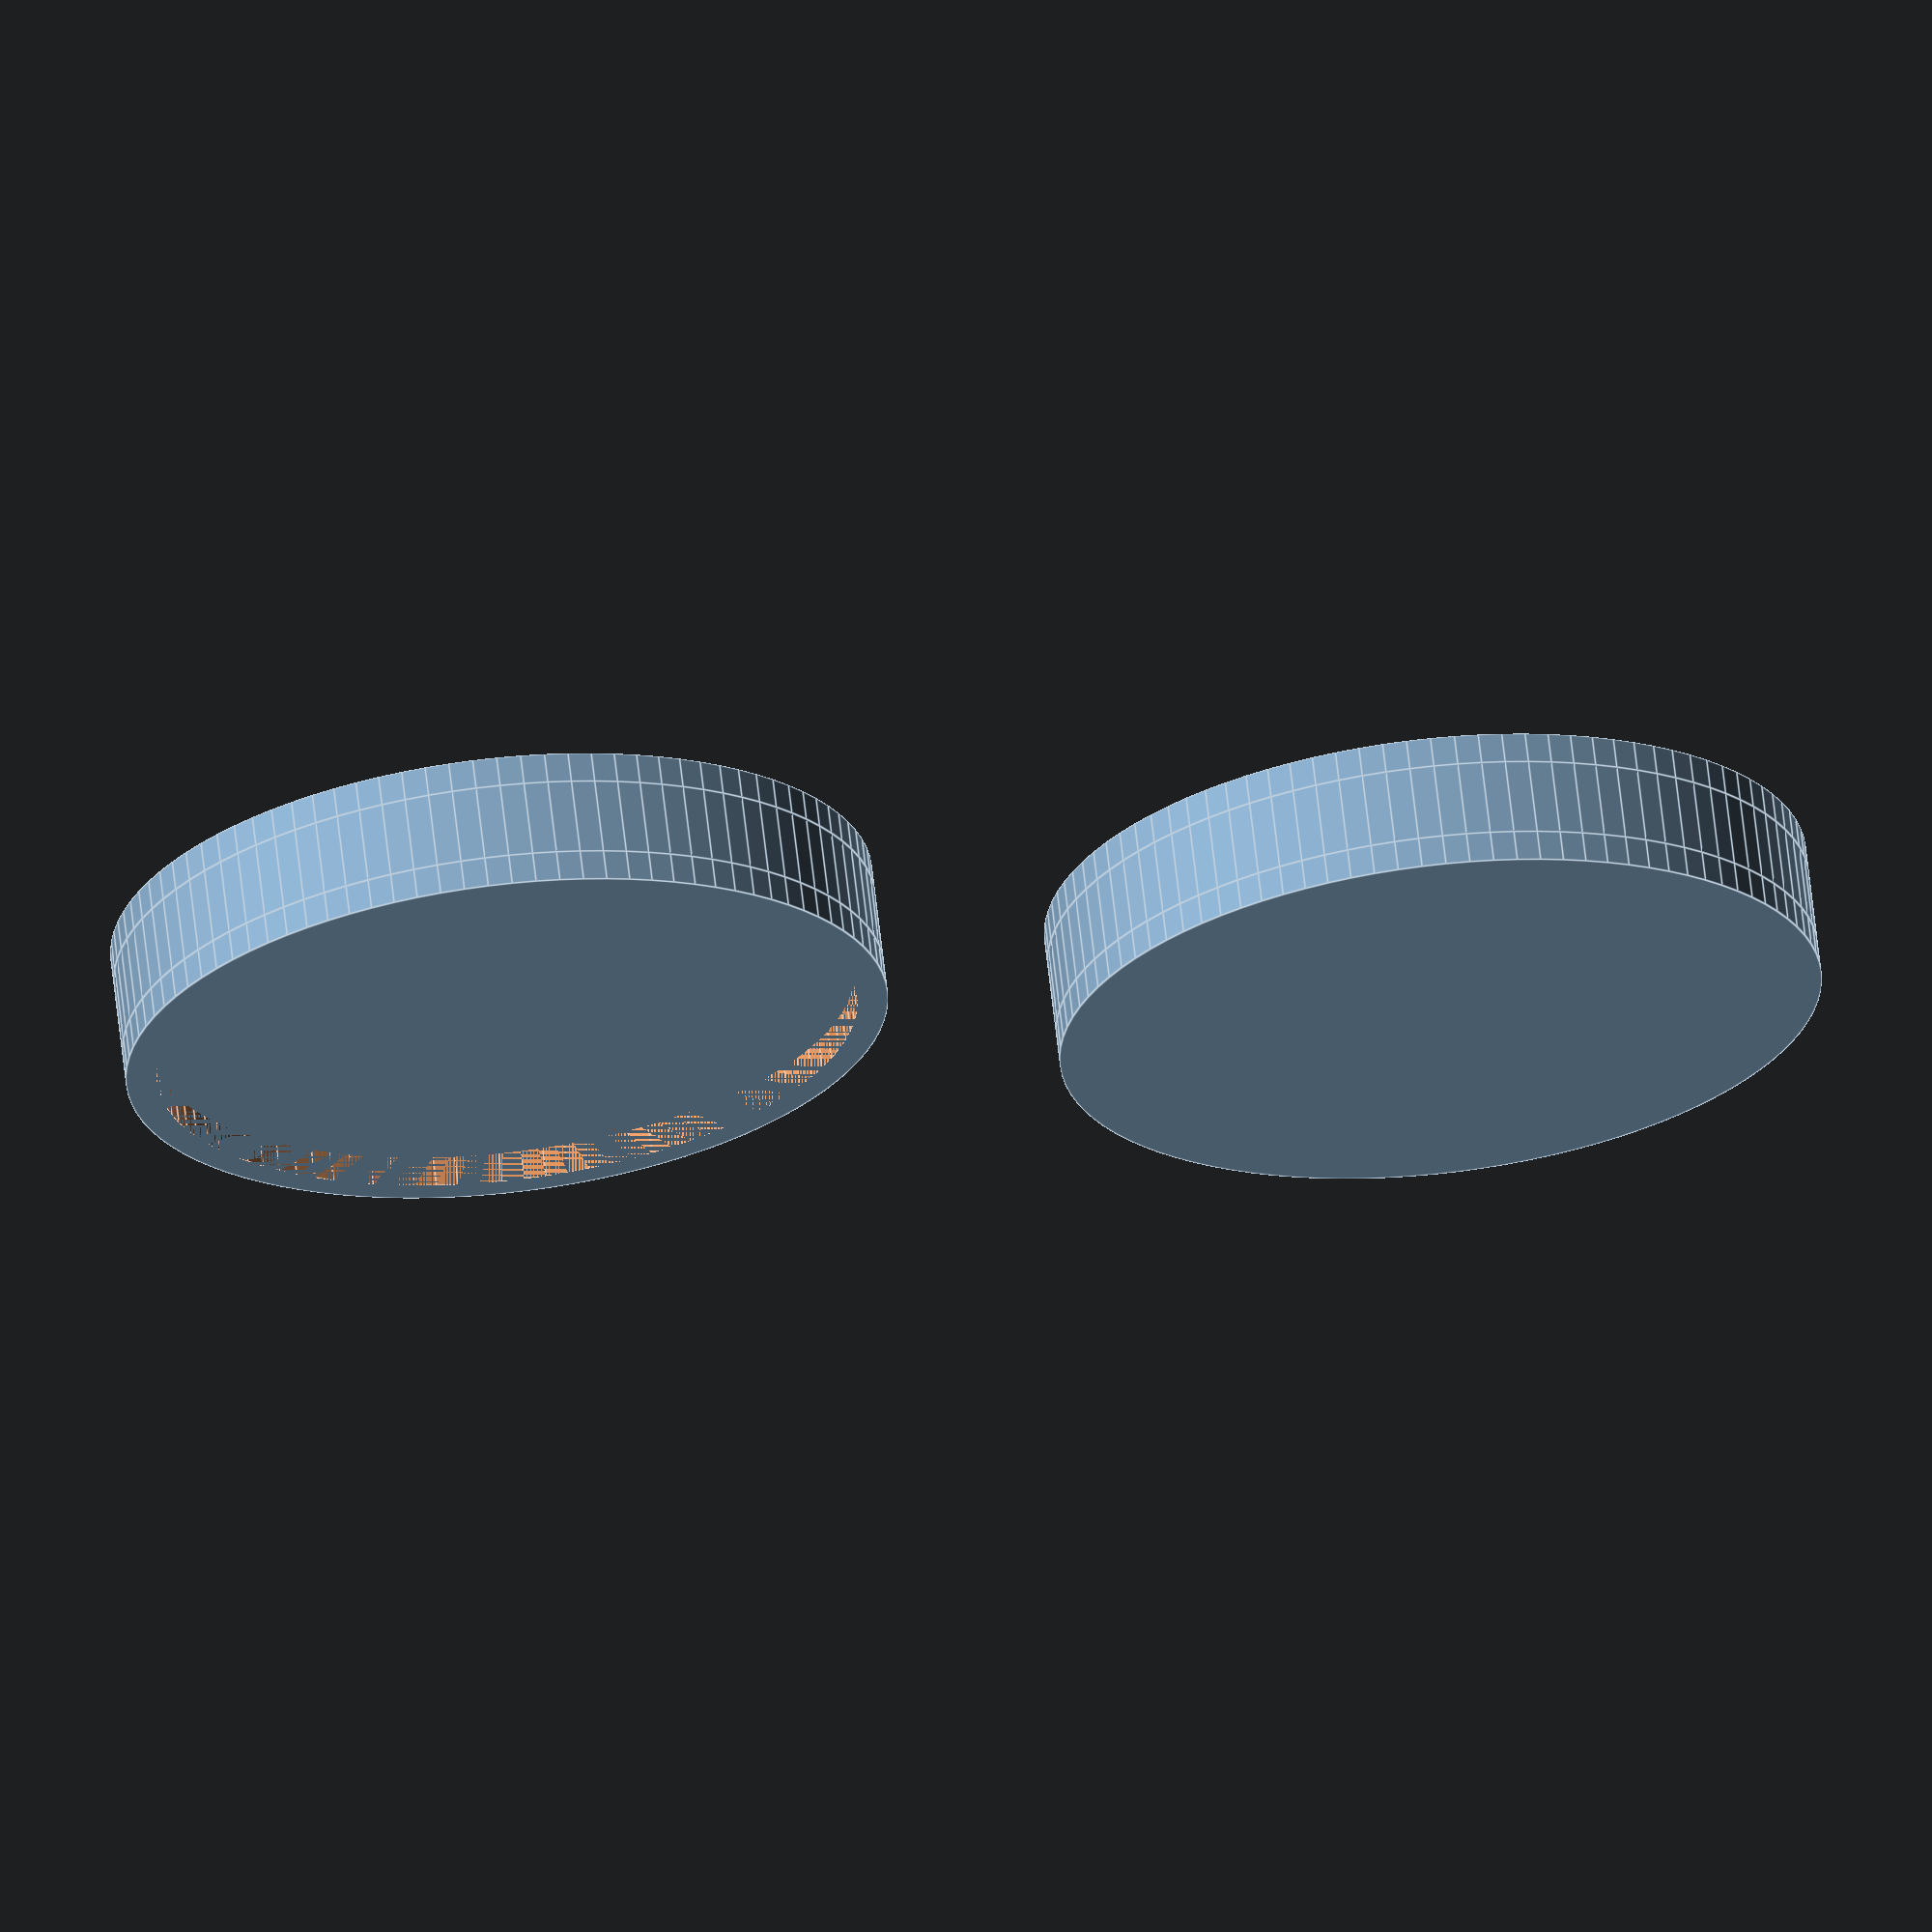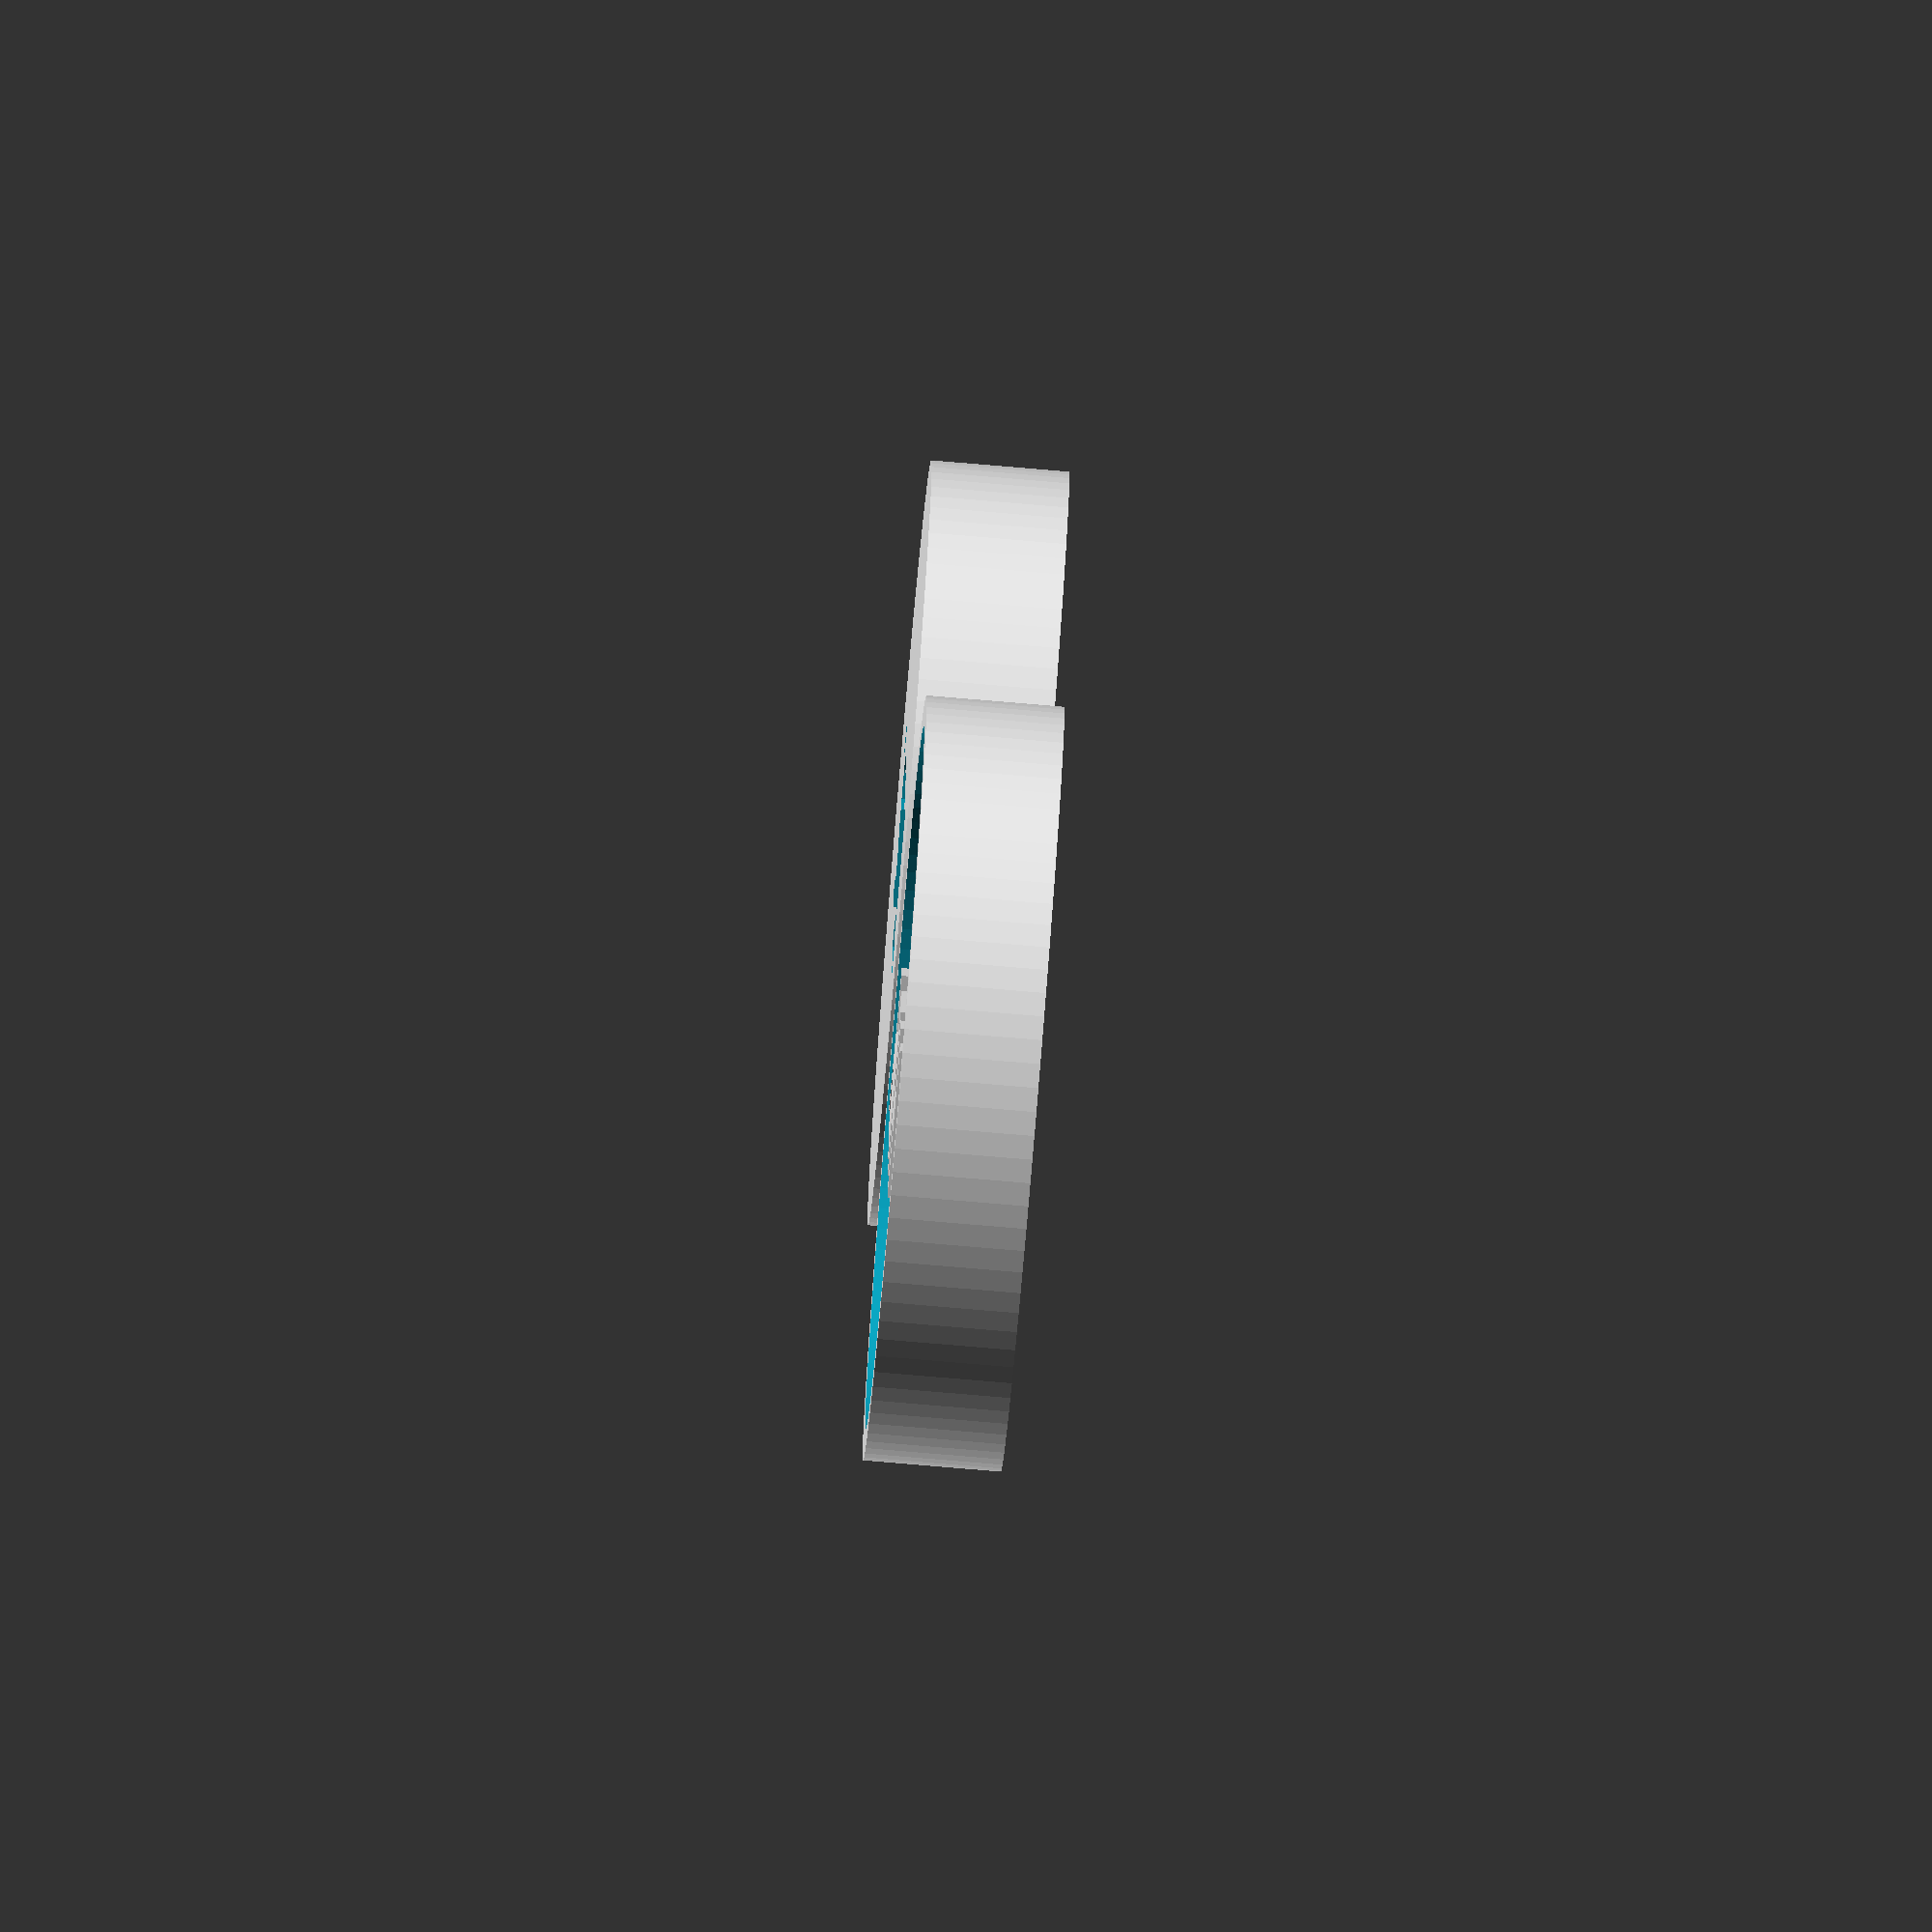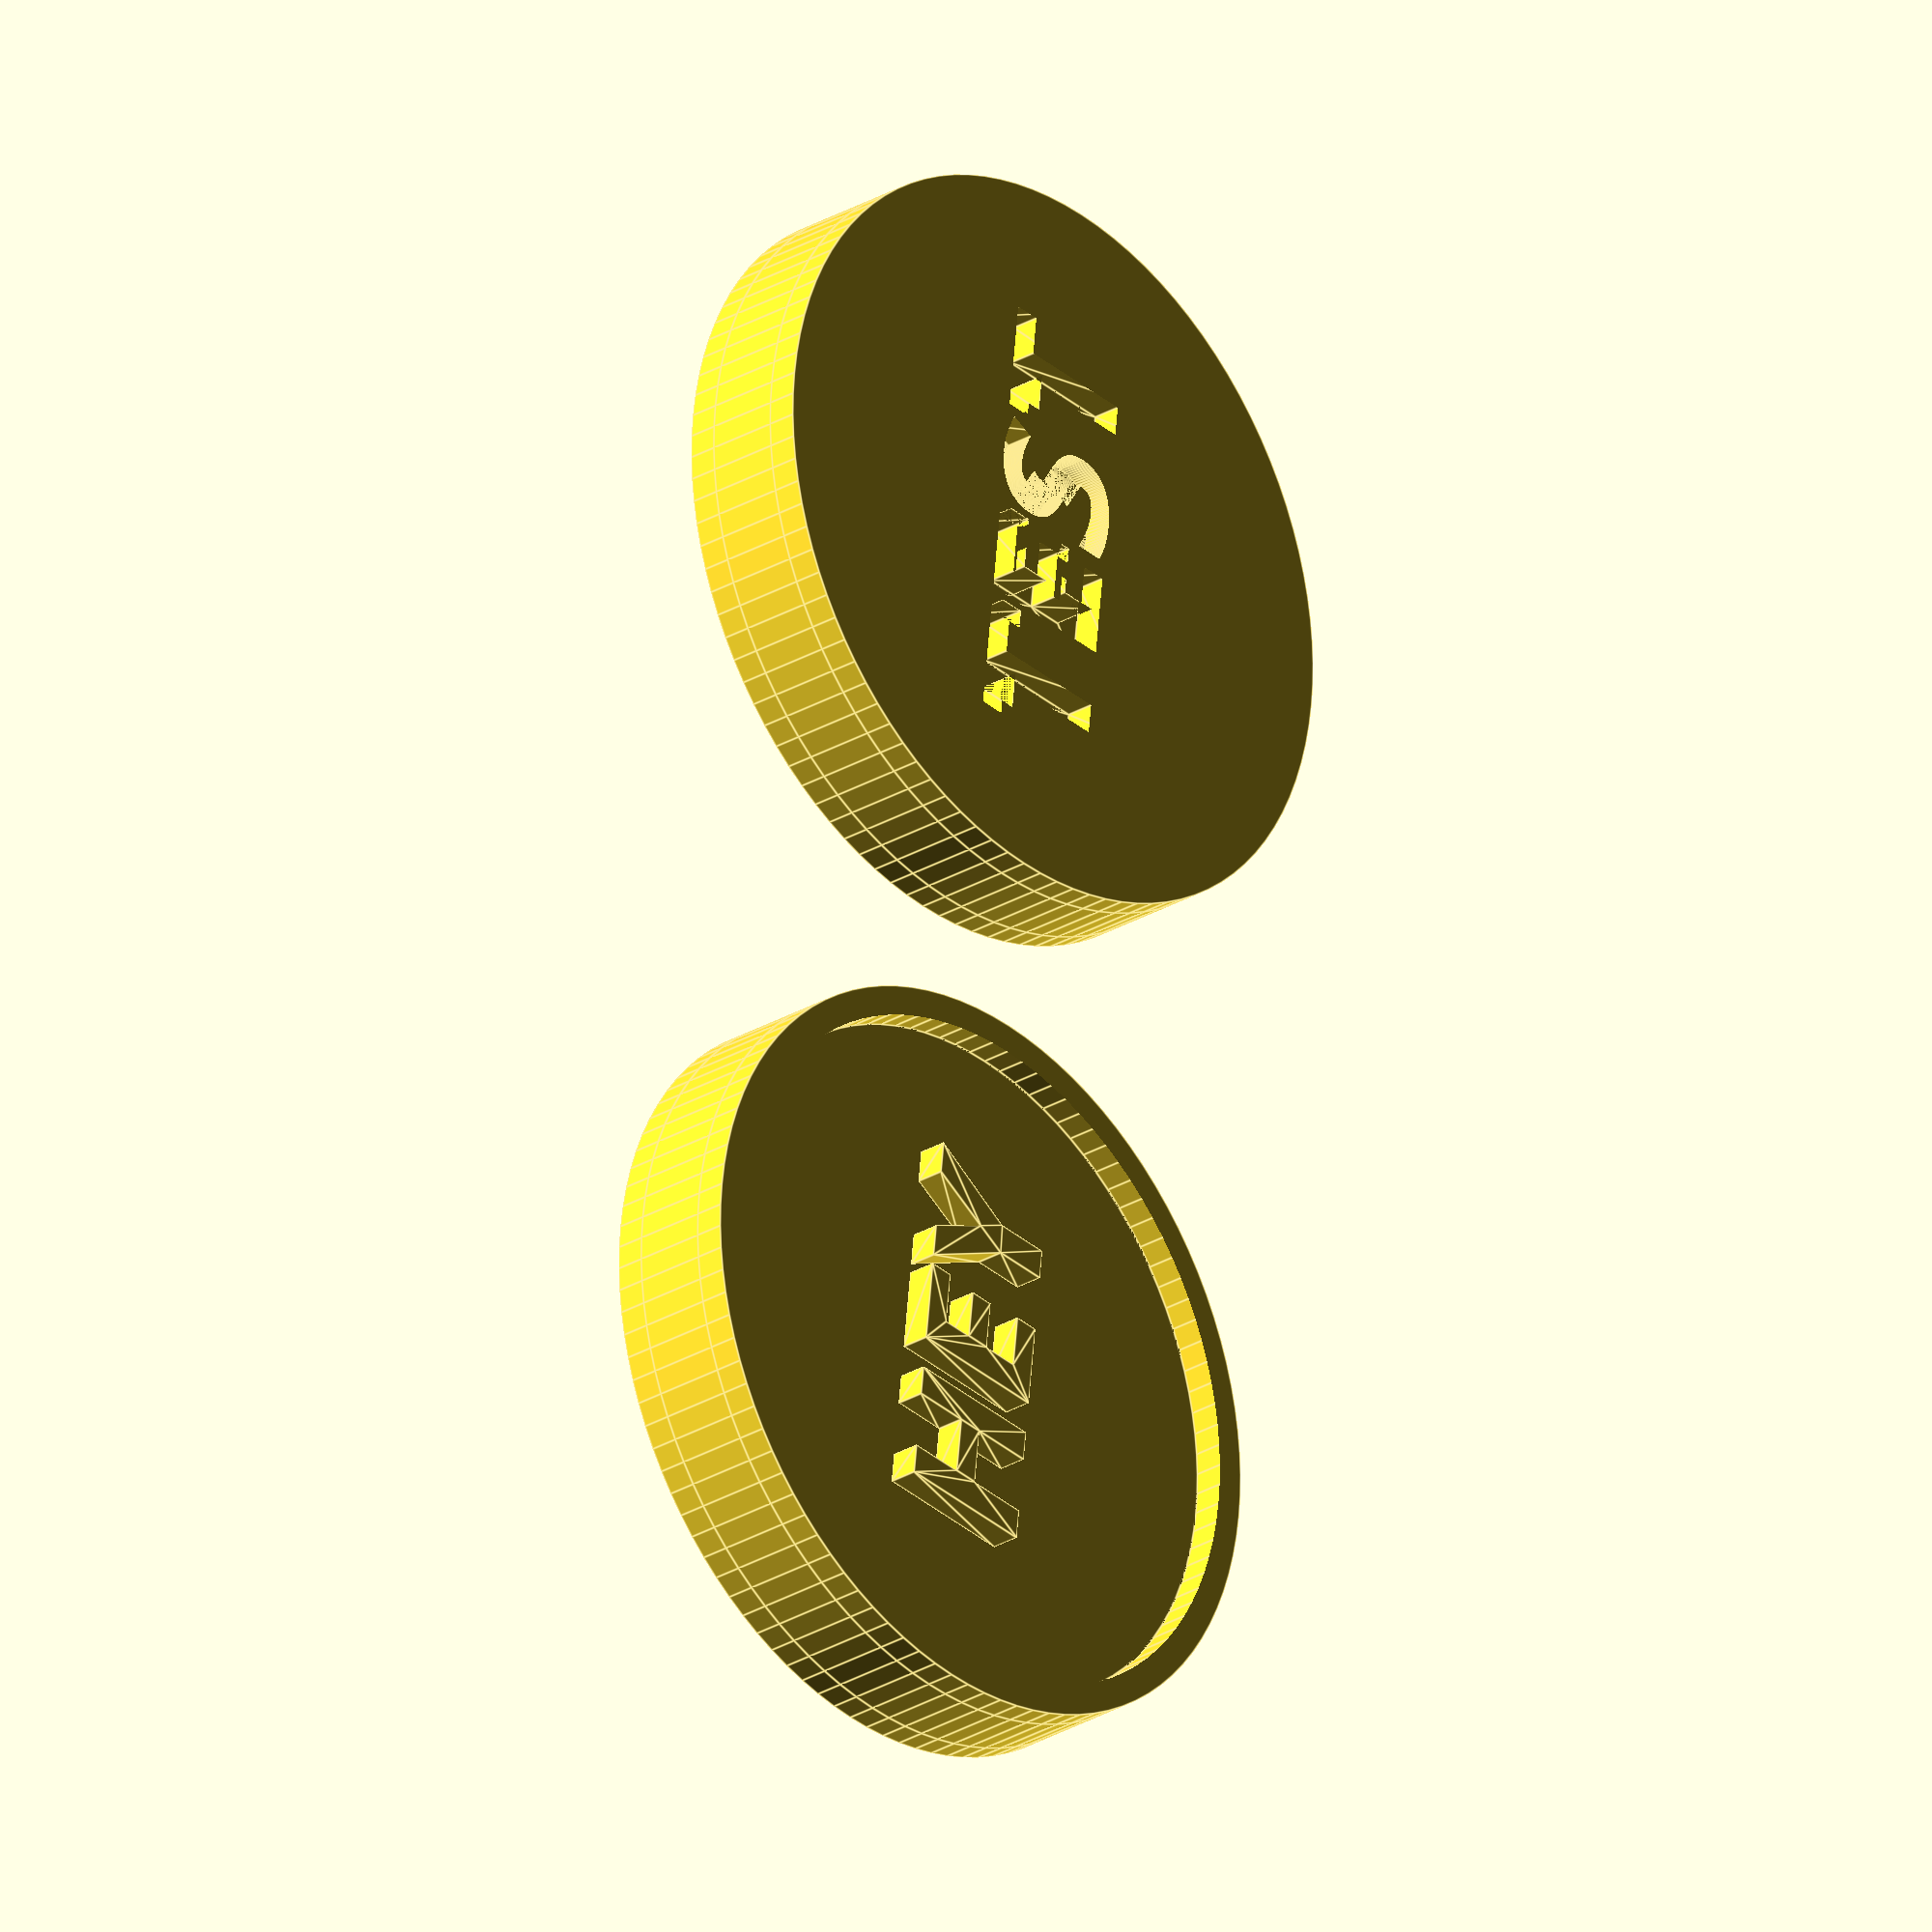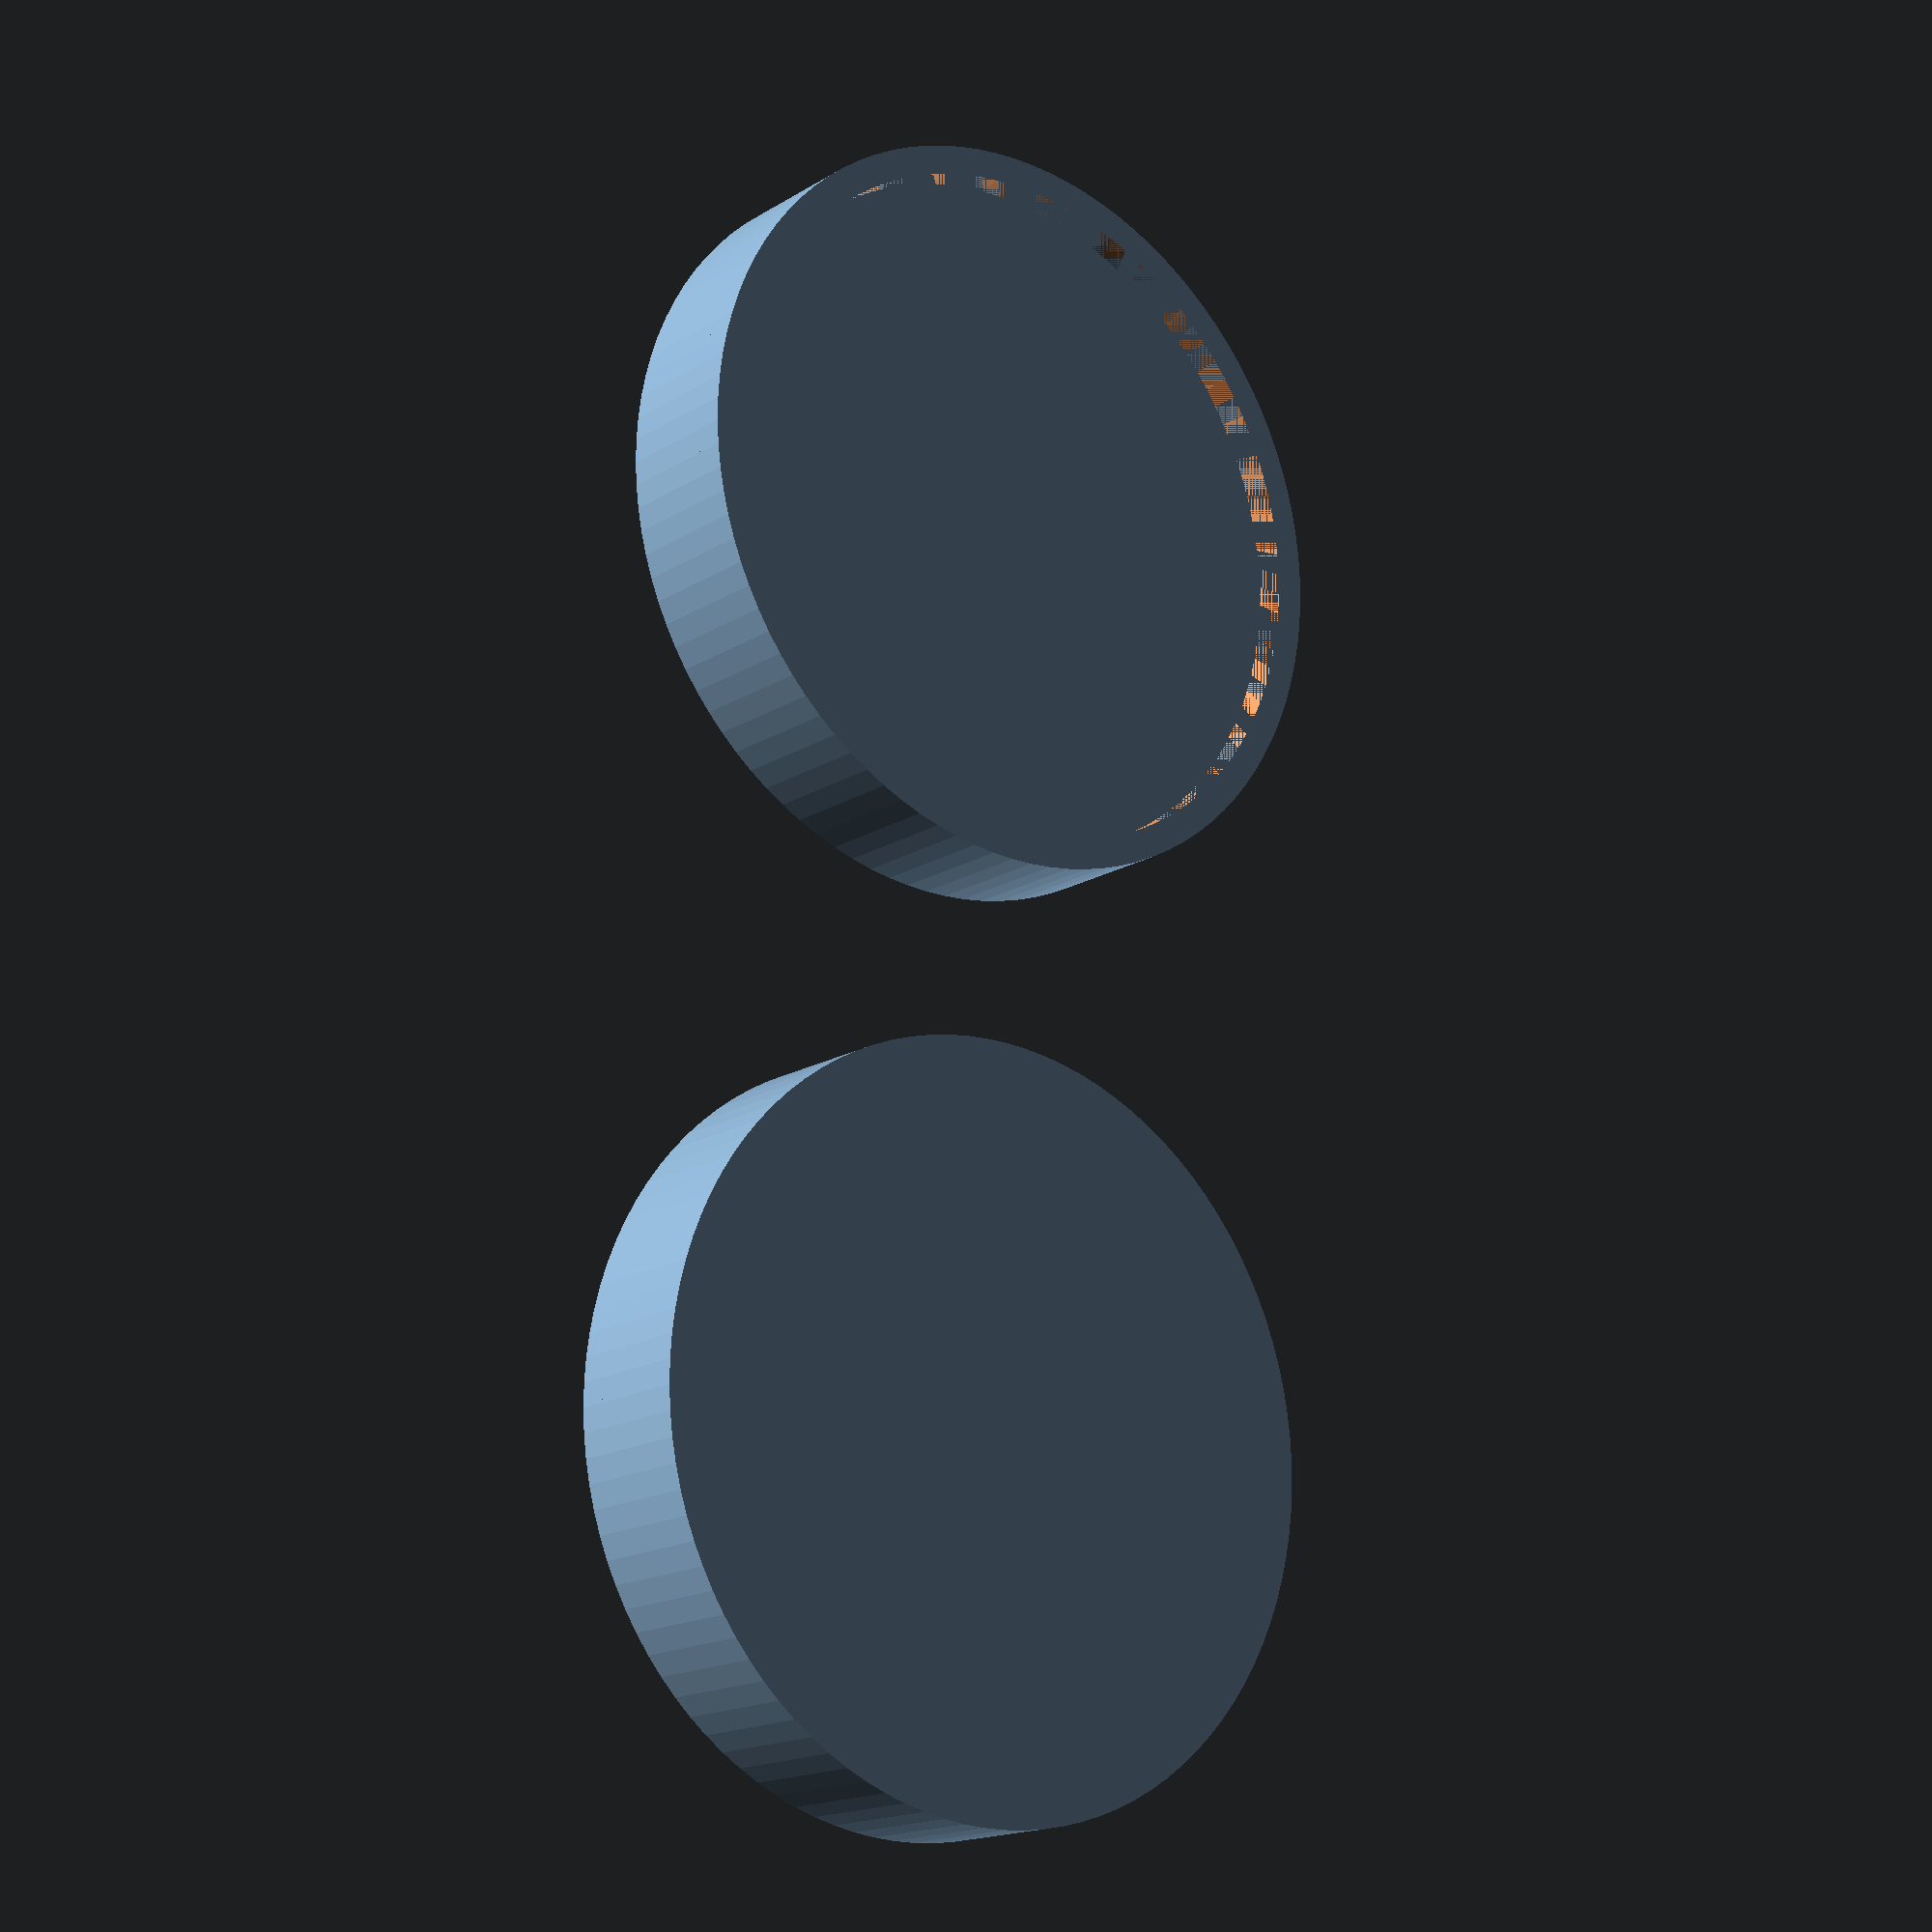
<openscad>
$fn = 100;
radius = 25;
structureHeight = 5;
detailHeight = 2;

module structure()
{
    cylinder
    (
        structureHeight,
        radius,
        radius,
        center = false
    );
}

module rims(removeInterior)
{
    singleRim
    (
        ZPosition  =  structureHeight,
        removeInterior = removeInterior
    );

    singleRim
    (
        ZPosition  =  - detailHeight,
        removeInterior = removeInterior
    );
}

module singleRim
(
    topSurface = true,
    removeInterior = false
)
{
    position = 
    [
        0,
        0,
        ZPosition
    ];
    rimThickness = 2;
    difference()
    {
        translate
        (
            position
        )
        {
            cylinder
            (
                detailHeight,
                radius,
                radius,
                center = false
            );
        }

        if(removeInterior)
        {
            translate
            (
                position
            )
            {
                cylinder
                (
                    detailHeight + 1,
                    radius - rimThickness,
                    radius - rimThickness,
                    center = false
                );
            }
        }
    }
}

module 3dtext(string, extraHeight = 0)
{
    translate
    (
        [
            0,
            0,
            structureHeight
        ]
    )
    {
        linear_extrude(detailHeight + extraHeight)
        {
            text
            (
                string,
                font="Liberation:style=Bold",
                valign = "center",
                halign = "center"
            );
        }
    }
}

module coin(message = "TEST", positiveText = true)
{
    structure();

    if(positiveText)
    {
        rims(true);
        3dtext(message);
    }
    else
    {
        difference()
        {
            rims(false);
            3dtext(message, extraHeight = 1);
        }
    }
}

rotate(a=[0,0,0])
{
    coin
    (
        message = "HEY",
        positiveText = true
    );
}

translate
(
    [
        radius * 2 + radius / 2,
        0,
        0
    ]
)
{
    coin
    (
        message = "TEST",
        positiveText = false
    );
}
</openscad>
<views>
elev=293.8 azim=168.4 roll=173.5 proj=o view=edges
elev=79.3 azim=273.5 roll=85.2 proj=o view=solid
elev=207.3 azim=96.4 roll=227.3 proj=o view=edges
elev=196.6 azim=267.8 roll=38.8 proj=p view=wireframe
</views>
